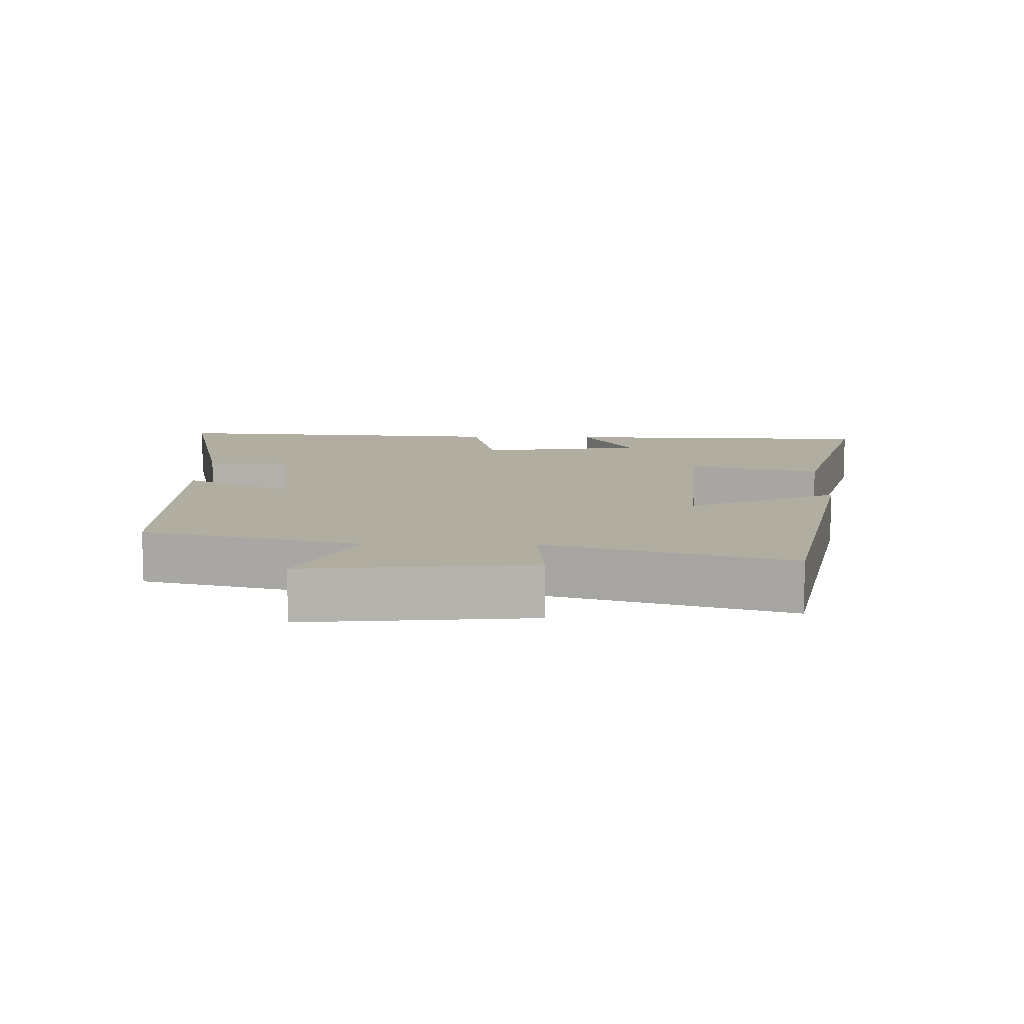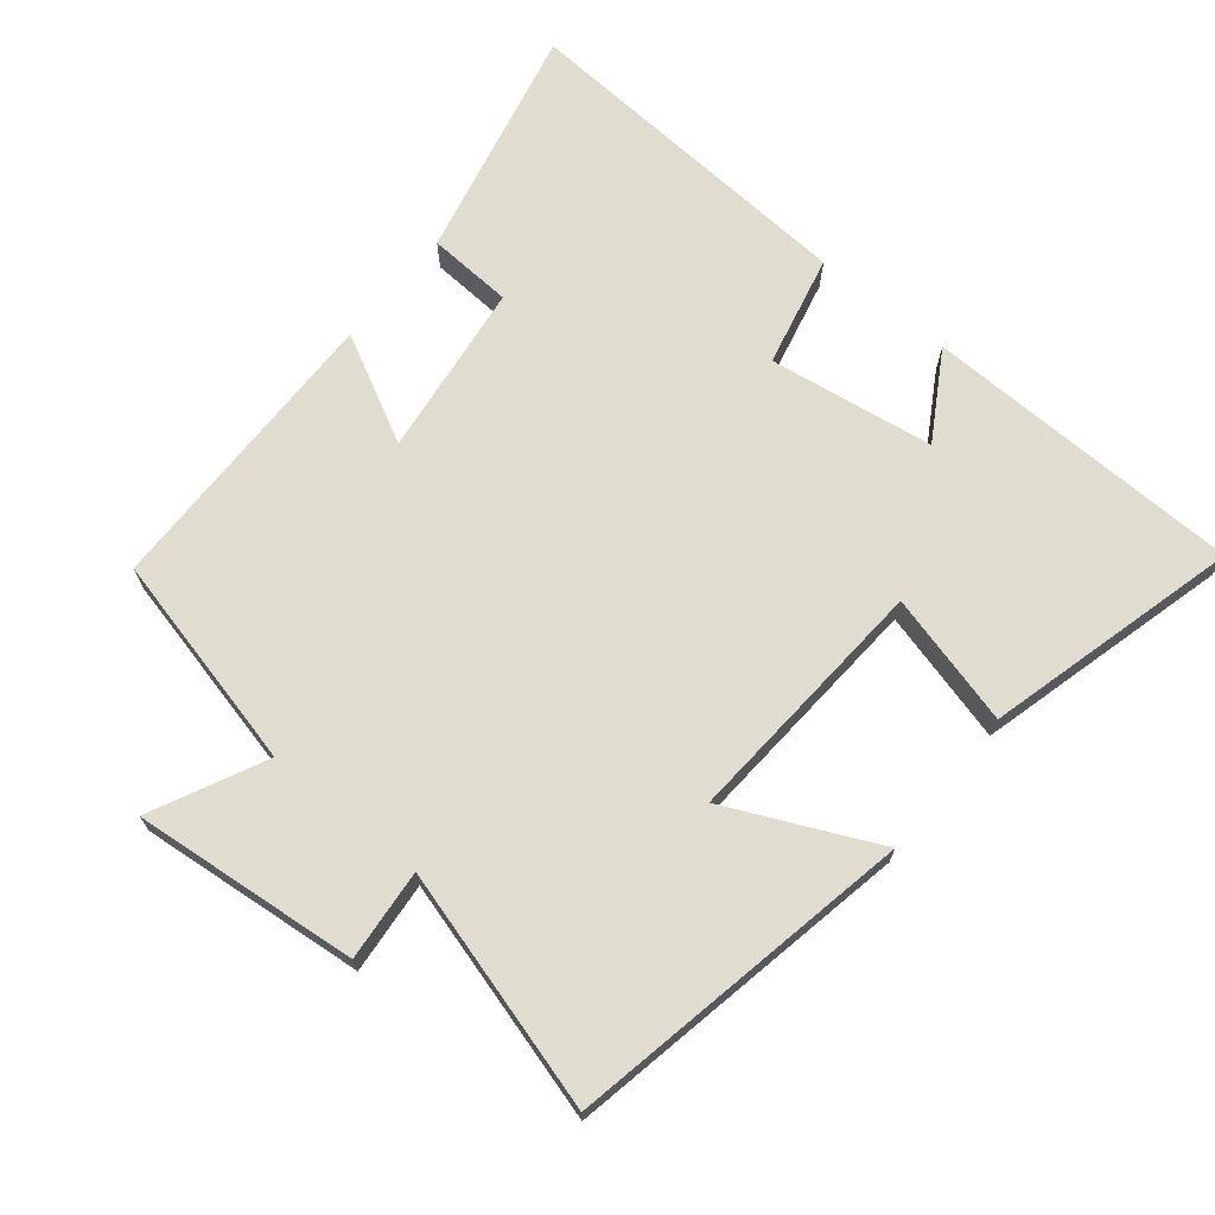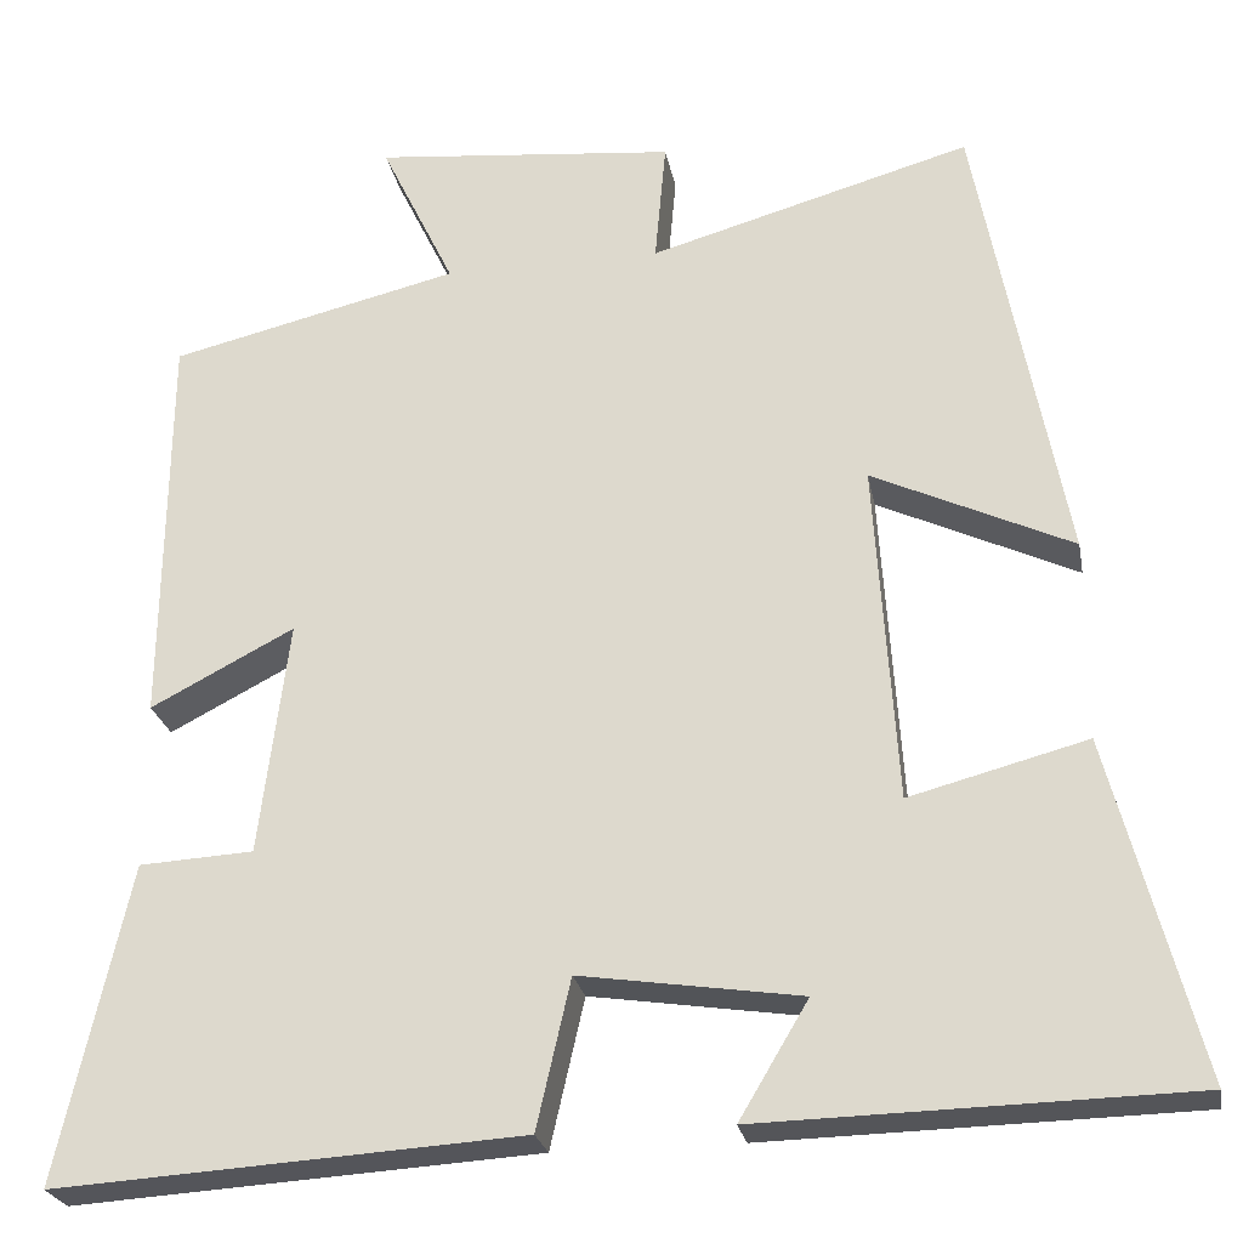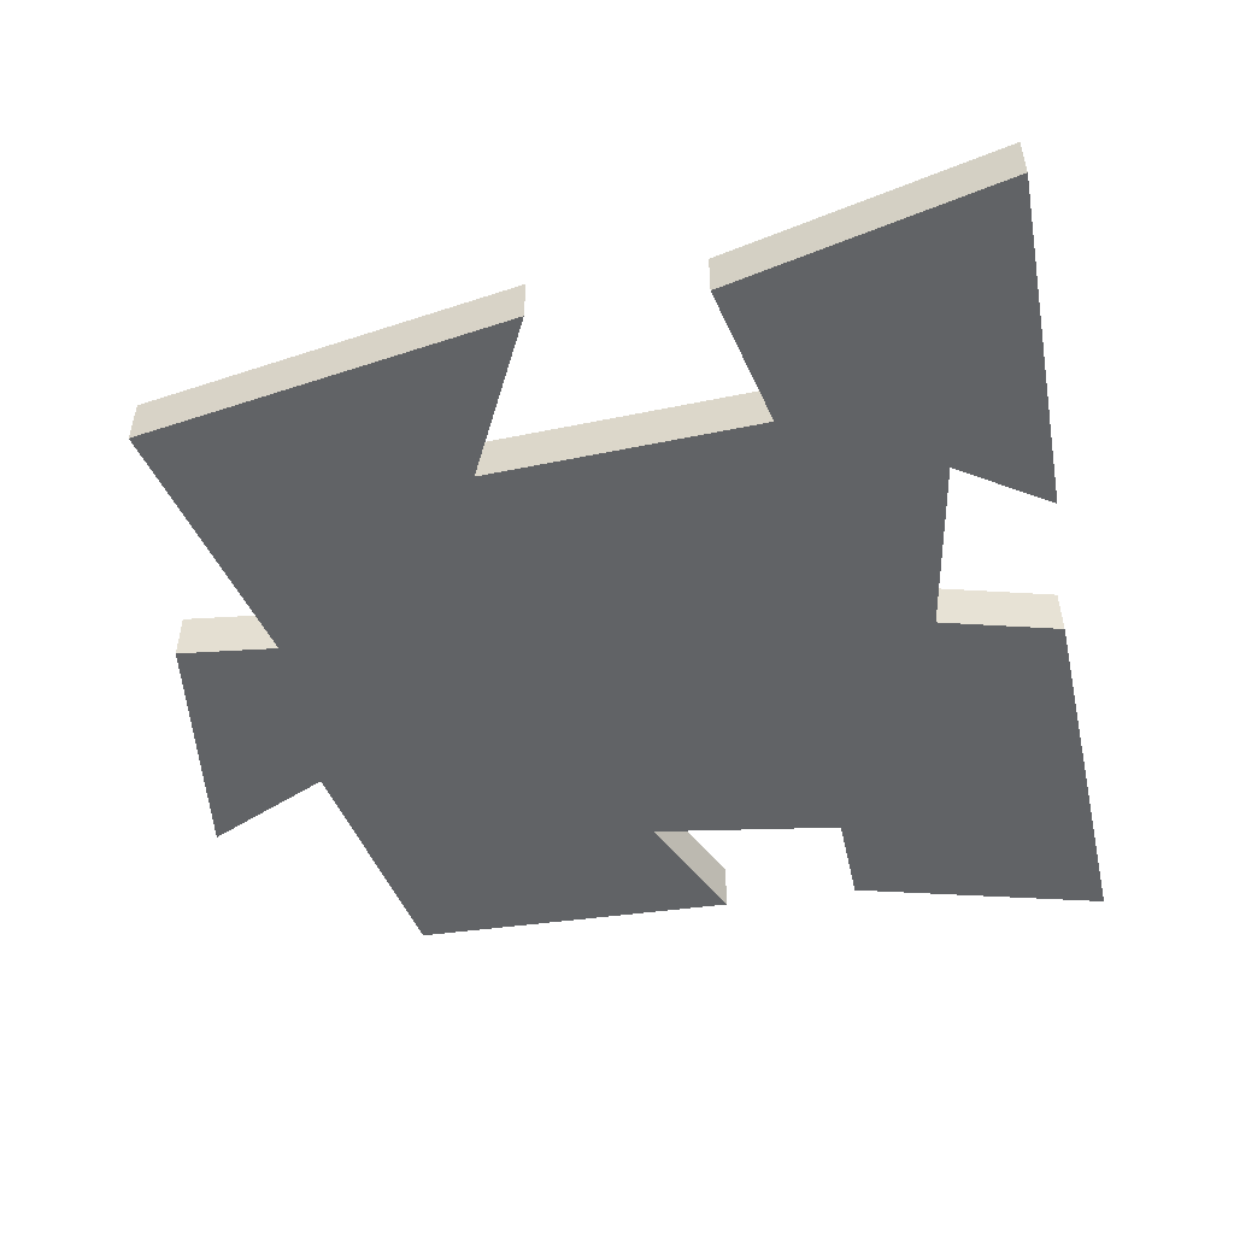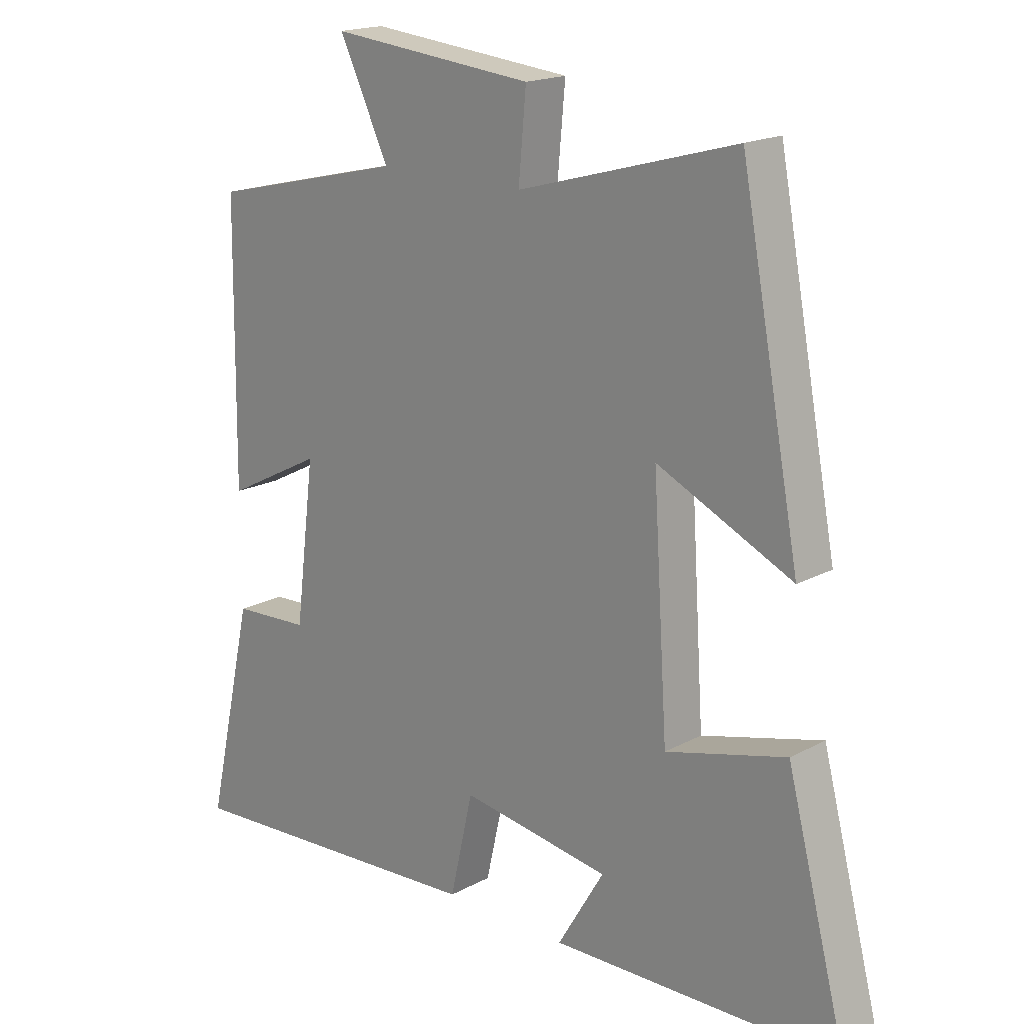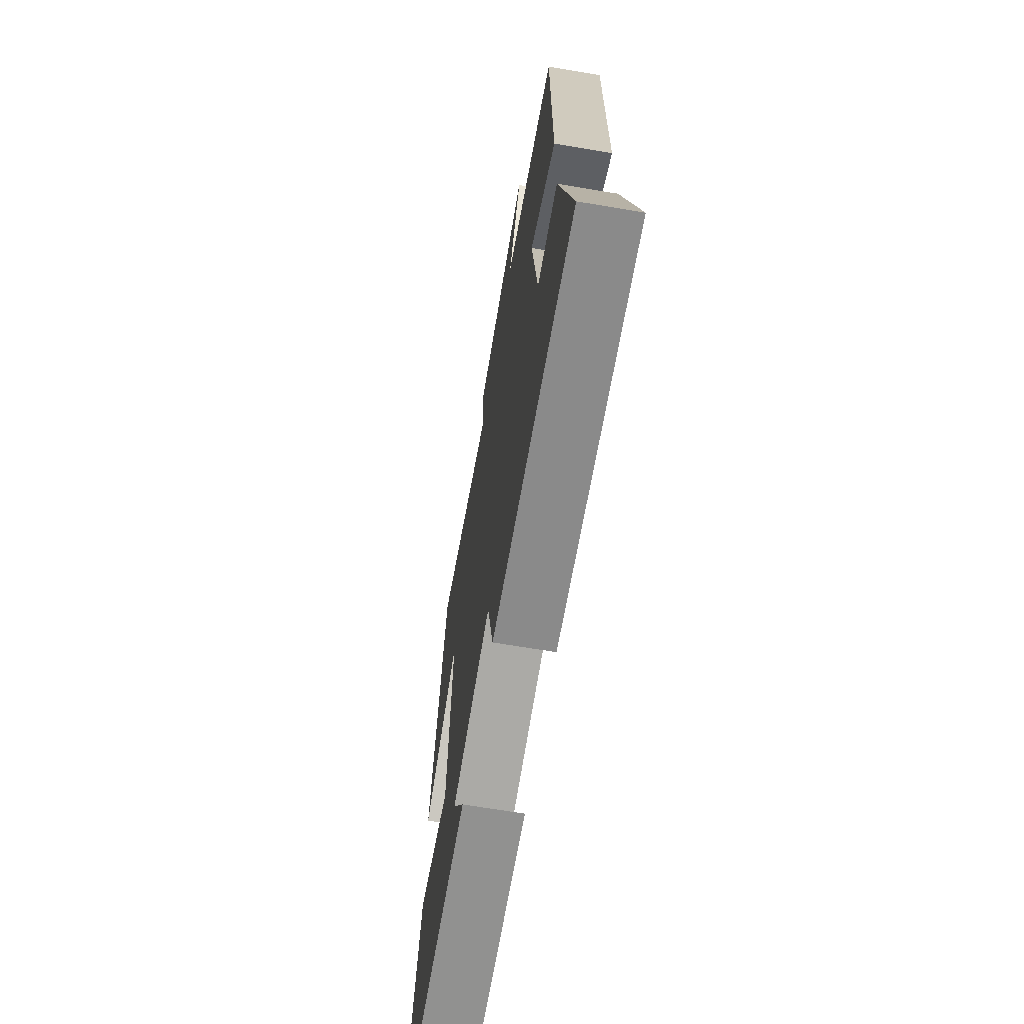
<metadata>
{"format":"obj","ext":"obj","renderer":"f3d","projection":"perspective","resolution":1024,"background":"white","views":[{"elev":10.4,"azim":1.5,"up":"+Y"},{"elev":69.6,"azim":39.2,"up":"+Y"},{"elev":-24.7,"azim":10.5,"up":"+Z"},{"elev":-50.8,"azim":99.0,"up":"+Y"},{"elev":18.1,"azim":43.9,"up":"+Z"},{"elev":-67.2,"azim":-99.6,"up":"+Z"}]}
</metadata>
<code>
v -0.495 0.07 0.425
v -0.181 0.07 0.5
v -0.261 0.07 0.665
v 0.067 0.07 0.633
v 0.055 0.07 0.5
v 0.404 0.07 0.599
v 0.5 0.07 0.098
v 0.283 0.07 0.199
v 0.307 0.07 -0.171
v 0.5 0.07 -0.12
v 0.597 0.07 -0.489
v 0.131 0.07 -0.5
v 0.206 0.07 -0.374
v -0.034 0.07 -0.338
v -0.071 0.07 -0.5
v -0.577 0.07 -0.532
v -0.5 0.07 -0.189
v -0.376 0.07 -0.182
v -0.344 0.07 0.072
v -0.5 0.07 -0.009
v -0.495 0 0.425
v -0.181 0 0.5
v -0.261 0 0.665
v 0.067 0 0.633
v 0.055 0 0.5
v 0.404 0 0.599
v 0.5 0 0.098
v 0.283 0 0.199
v 0.307 0 -0.171
v 0.5 0 -0.12
v 0.597 0 -0.489
v 0.131 0 -0.5
v 0.206 0 -0.374
v -0.034 0 -0.338
v -0.071 0 -0.5
v -0.577 0 -0.532
v -0.5 0 -0.189
v -0.376 0 -0.182
v -0.344 0 0.072
v -0.5 0 -0.009
f 19 20 1 2
f 18 19 2
f 16 17 18
f 15 16 18
f 14 15 18
f 13 14 18 2
f 10 11 12 13
f 9 10 13
f 8 9 13 2
f 5 6 7 8
f 5 8 2 3
f 3 4 5
f 22 21 40 39
f 22 39 38
f 38 37 36
f 38 36 35
f 38 35 34
f 22 38 34 33
f 33 32 31 30
f 33 30 29
f 22 33 29 28
f 28 27 26 25
f 23 22 28 25
f 25 24 23
f 1 21 22 2
f 2 22 23 3
f 3 23 24 4
f 4 24 25 5
f 5 25 26 6
f 6 26 27 7
f 7 27 28 8
f 8 28 29 9
f 9 29 30 10
f 10 30 31 11
f 11 31 32 12
f 12 32 33 13
f 13 33 34 14
f 14 34 35 15
f 15 35 36 16
f 16 36 37 17
f 17 37 38 18
f 18 38 39 19
f 19 39 40 20
f 20 40 21 1

</code>
